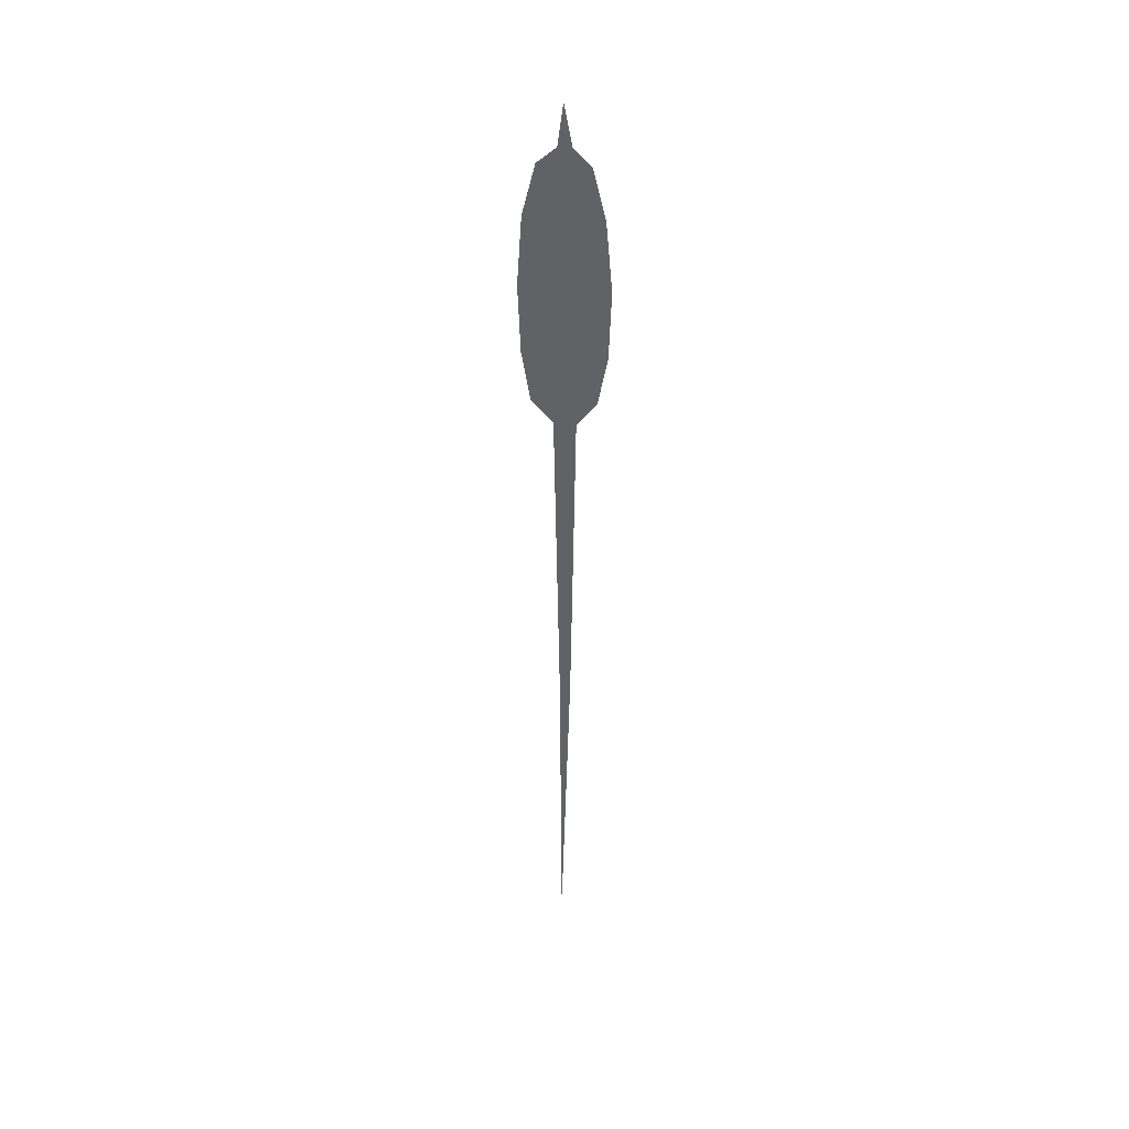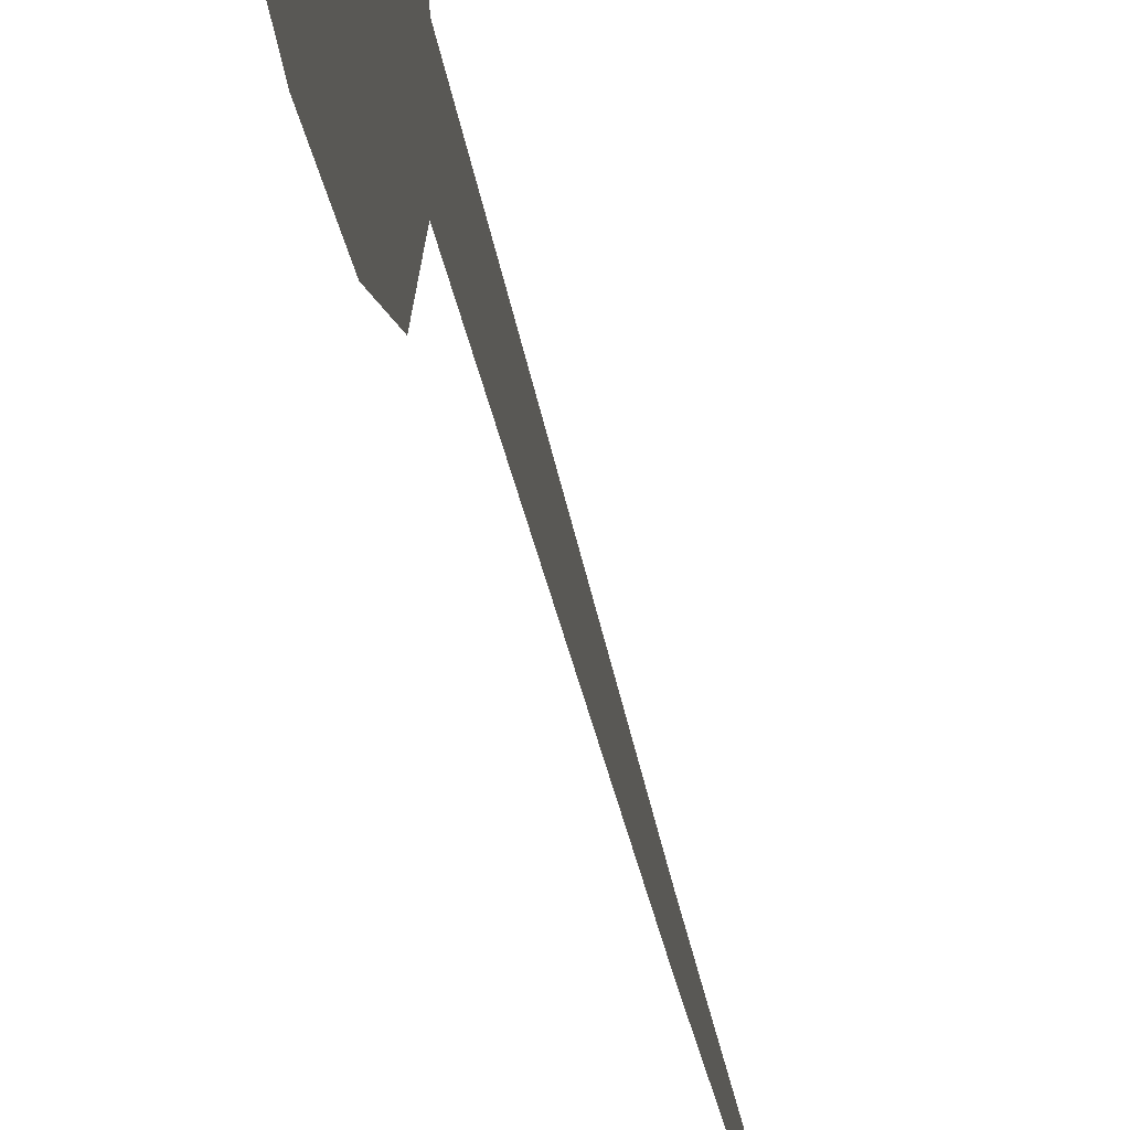
<metadata>
{"format":"obj","ext":"obj","renderer":"f3d","projection":"perspective","resolution":1024,"background":"white","views":[{"elev":38.1,"azim":98.8,"up":"+Y"},{"elev":-15.9,"azim":-175.3,"up":"+Z"}]}
</metadata>
<code>
o Cattail__Plane.005
v 0 1.219 -0.01966
v -0 0.00089 -0.01666
v 0 0.8176 -0.007527
v 0 0.4095 -0.01443
v 0 0.4095 -0.02802
v 0 0.818 -0.03445
v 0 1.167 -0.02939
v 0 1.167 -0.01267
v 0 0.8484 -0.05873
v 0 1.147 -0.05099
v 0 0.8464 0.0189
v 0 1.148 0.01064
v 0 1.087 -0.009299
v 0 0.9981 -0.006071
v 0 0.9091 -0.005557
v 0 0.9092 -0.03668
v 0 0.9981 -0.03617
v 0 1.087 -0.03268
v 0 0.9119 -0.07084
v 0 0.9975 -0.07389
v 0 1.084 -0.06629
v 0 1.084 0.02672
v 0 0.9975 0.03273
v 0 0.9114 0.02968
v 0 0.6071 -0.02122
f 5 25 4
f 14 16 17
f 15 6 16
f 5 6 25
f 2 5 4
f 13 7 8
f 3 4 25
f 13 12 22
f 14 24 15
f 14 22 23
f 18 10 7
f 16 9 19
f 17 21 18
f 17 19 20
f 7 1 8
f 25 6 3
f 15 11 3
f 18 14 17
f 14 15 16
f 15 3 6
f 13 18 7
f 13 8 12
f 14 23 24
f 14 13 22
f 18 21 10
f 16 6 9
f 17 20 21
f 17 16 19
f 15 24 11
f 18 13 14

</code>
